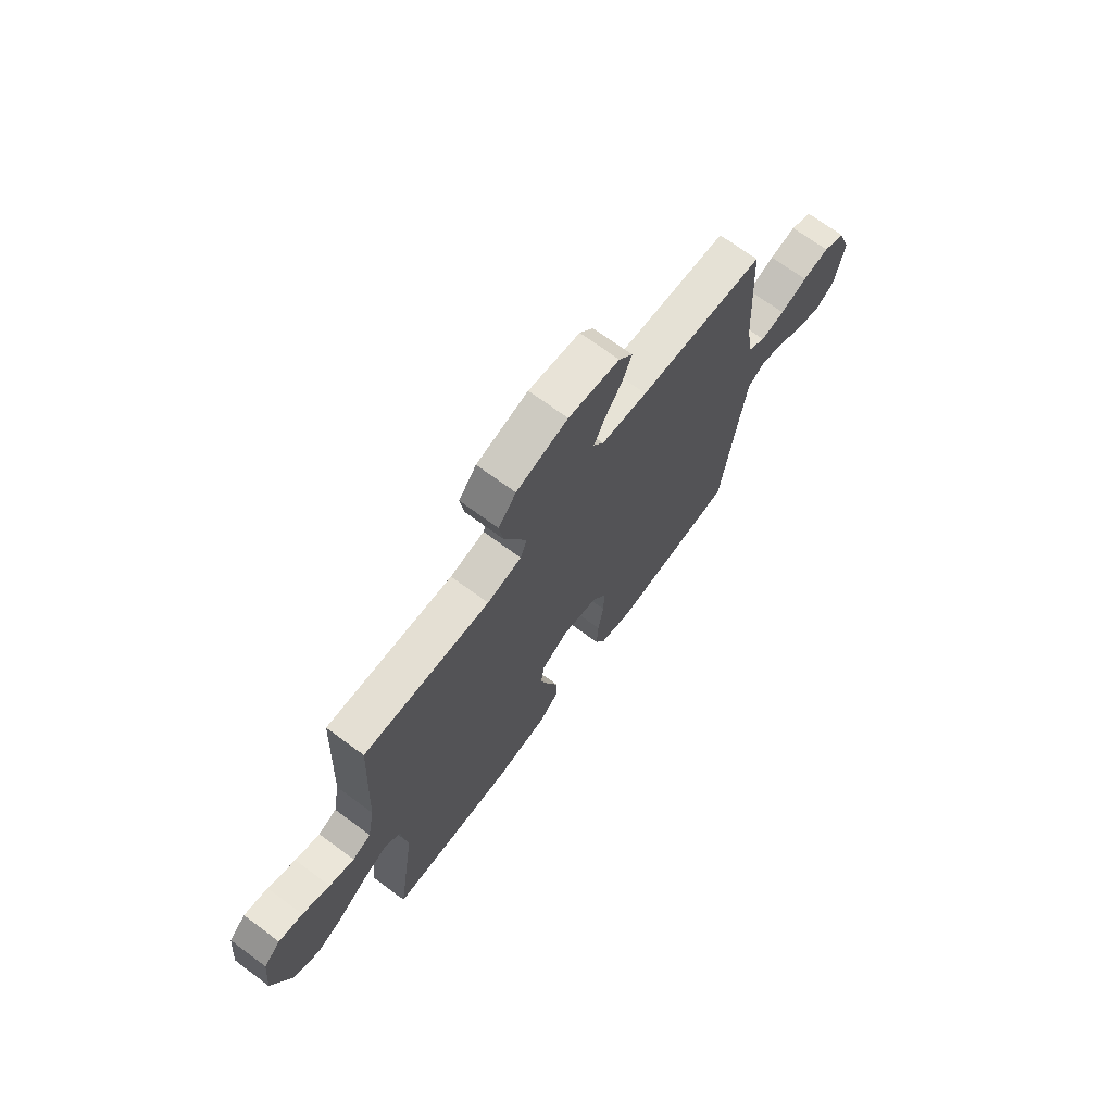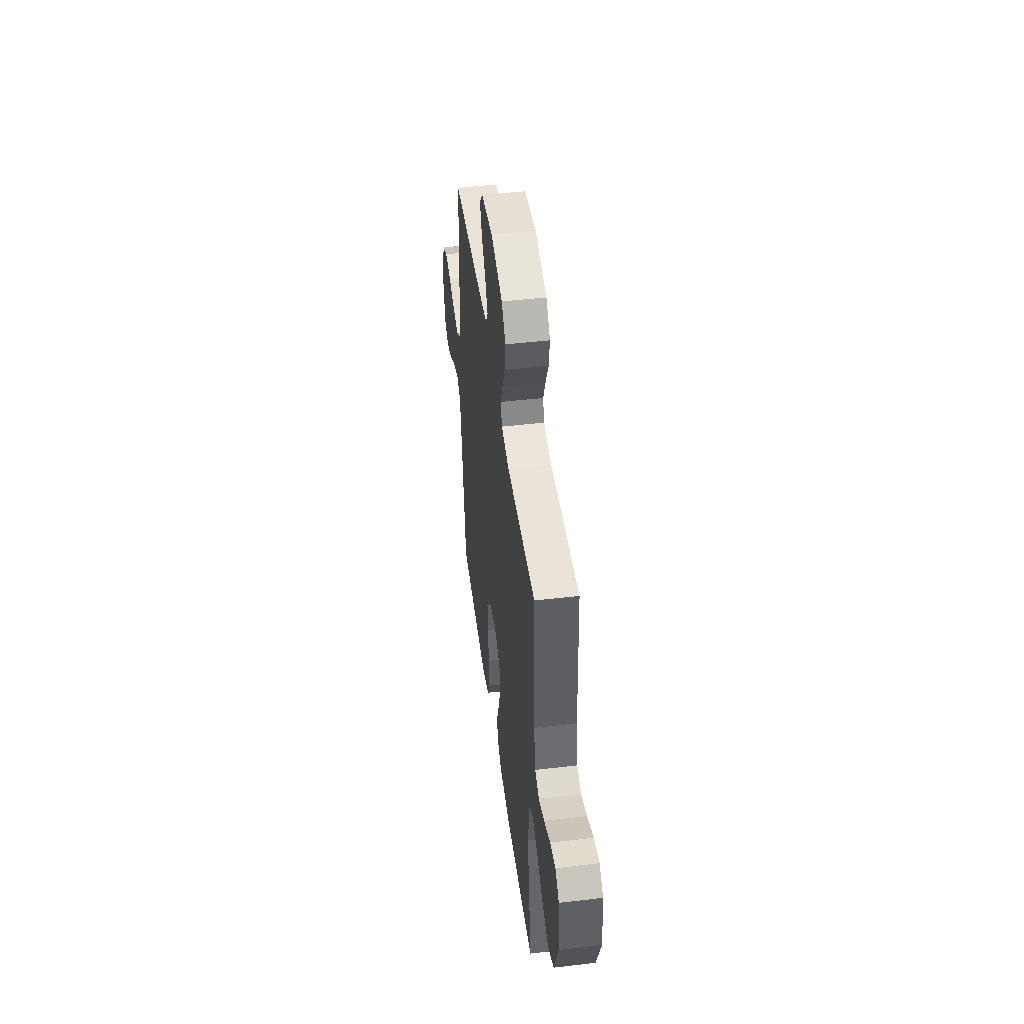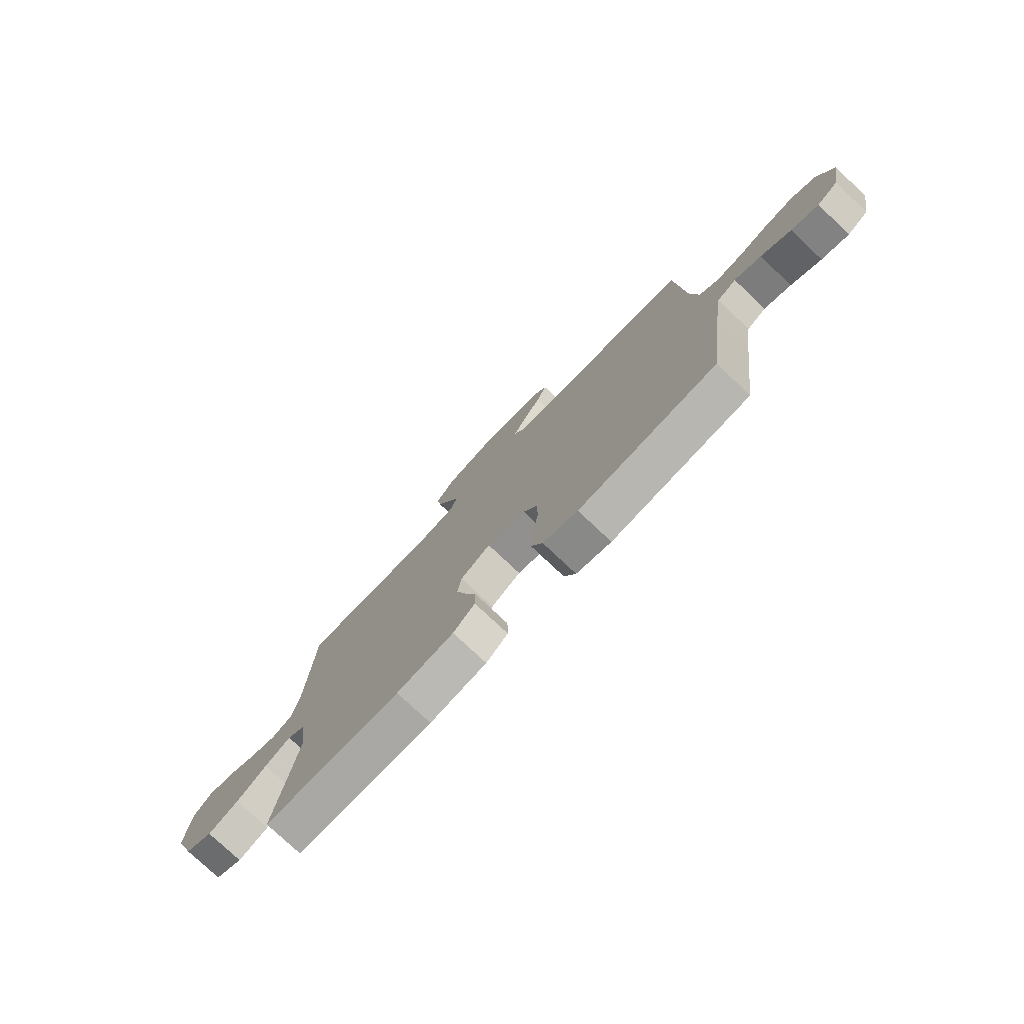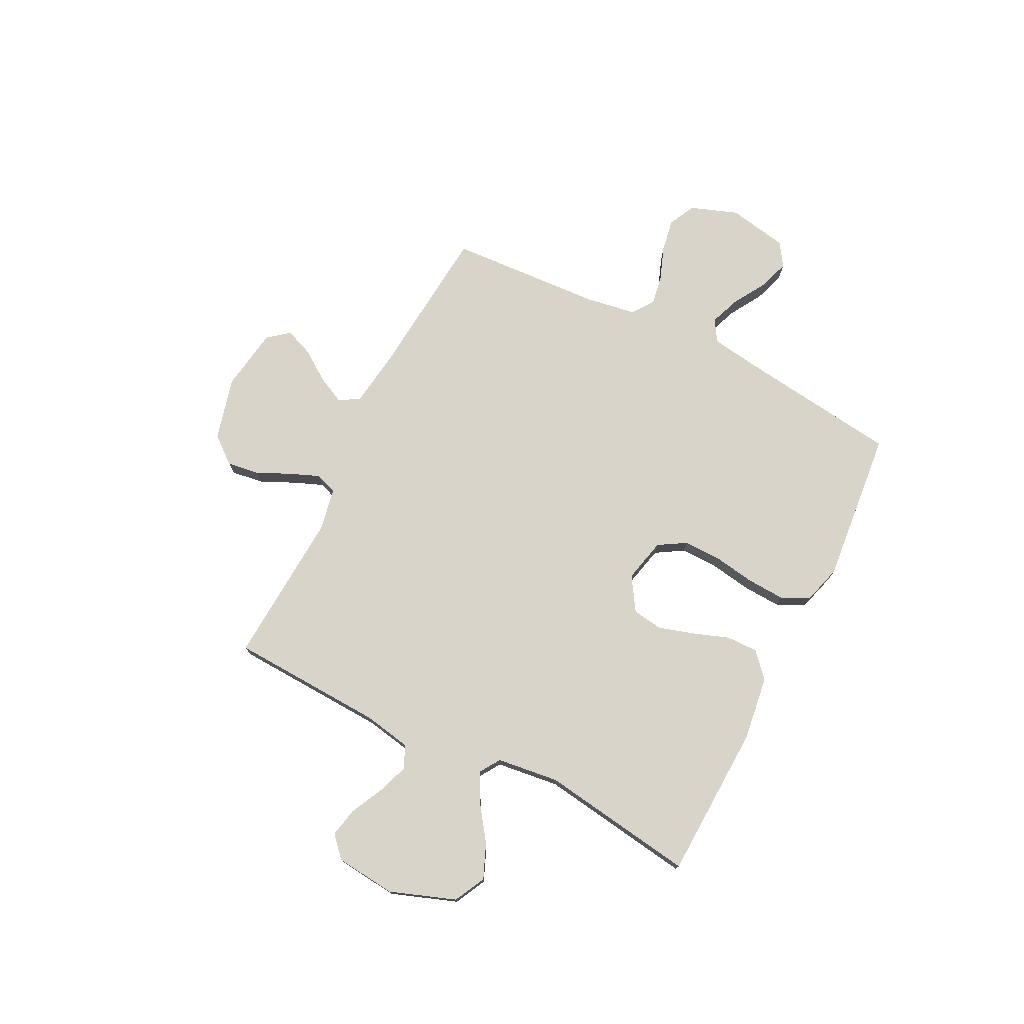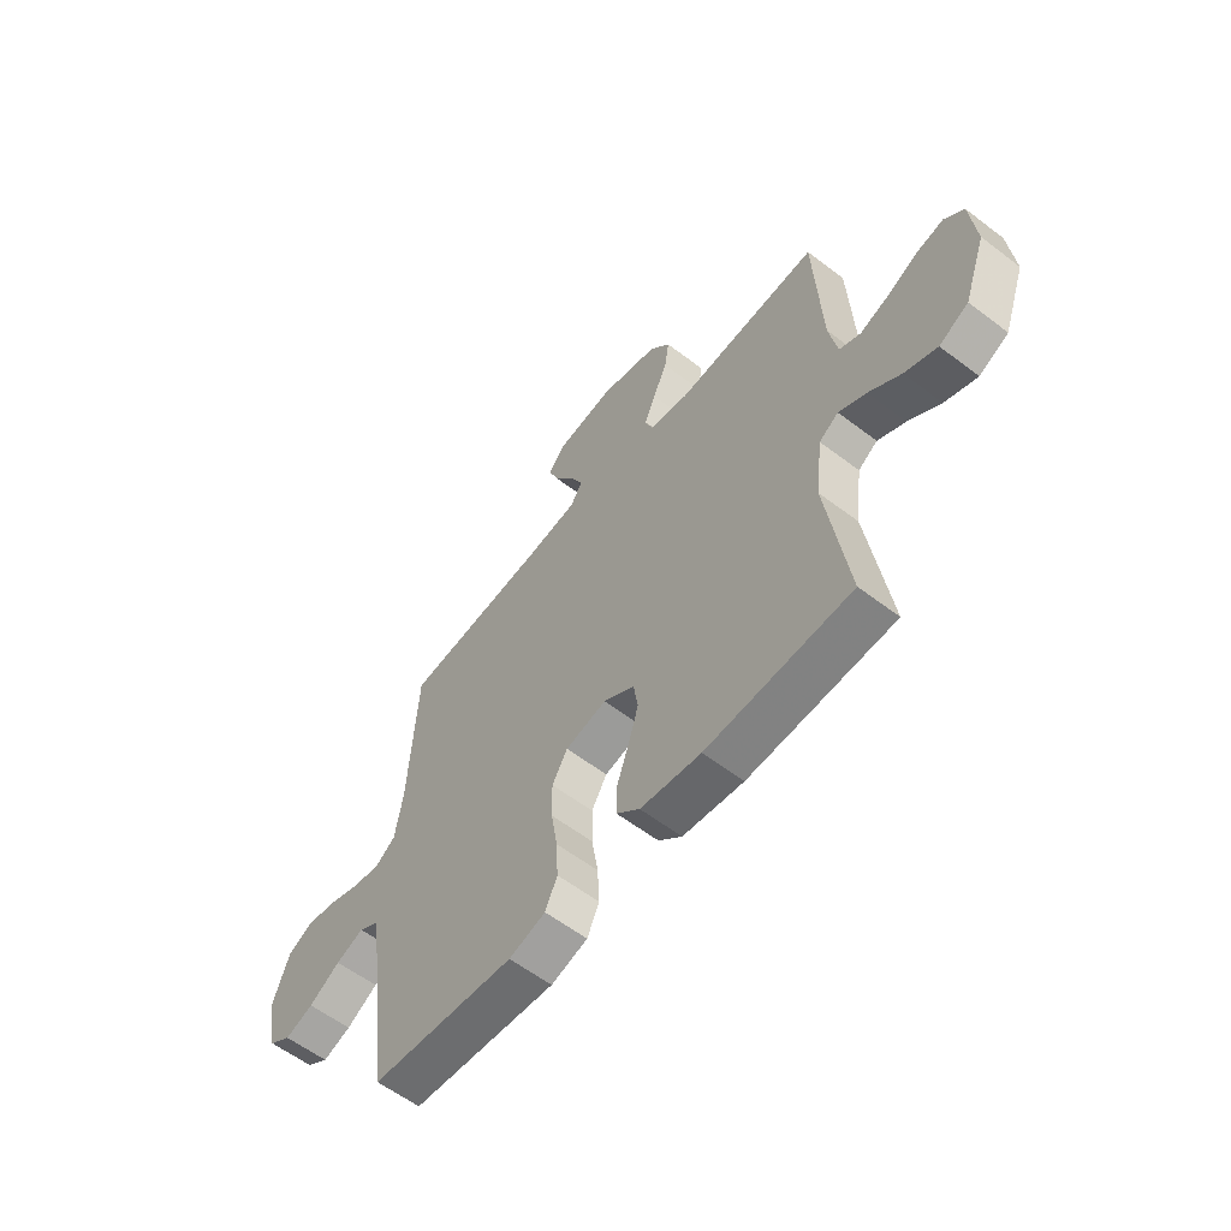
<metadata>
{"format":"obj","ext":"obj","renderer":"f3d","projection":"perspective","resolution":1024,"background":"white","views":[{"elev":70.1,"azim":126.5,"up":"+Z"},{"elev":47.1,"azim":82.4,"up":"+Z"},{"elev":-77.1,"azim":-133.4,"up":"+Z"},{"elev":75.2,"azim":116.7,"up":"+Y"},{"elev":-58.7,"azim":51.8,"up":"+Z"}]}
</metadata>
<code>
v -0.5 0.07 -0.5
v -0.539 0.07 -0.2
v -0.555 0.07 -0.091
v -0.597 0.07 -0.065
v -0.655 0.07 -0.087
v -0.72 0.07 -0.126
v -0.779 0.07 -0.146
v -0.825 0.07 -0.116
v -0.847 0.07 0
v -0.814 0.07 0.092
v -0.762 0.07 0.118
v -0.698 0.07 0.107
v -0.633 0.07 0.083
v -0.575 0.07 0.073
v -0.533 0.07 0.103
v -0.517 0.07 0.2
v -0.5 0.07 0.5
v -0.2 0.07 0.527
v -0.09 0.07 0.542
v -0.066 0.07 0.581
v -0.092 0.07 0.634
v -0.133 0.07 0.693
v -0.155 0.07 0.748
v -0.122 0.07 0.789
v 0 0.07 0.808
v 0.123 0.07 0.776
v 0.165 0.07 0.724
v 0.156 0.07 0.661
v 0.126 0.07 0.596
v 0.103 0.07 0.539
v 0.118 0.07 0.497
v 0.2 0.07 0.481
v 0.5 0.07 0.5
v 0.514 0.07 0.2
v 0.531 0.07 0.109
v 0.575 0.07 0.089
v 0.634 0.07 0.11
v 0.699 0.07 0.142
v 0.756 0.07 0.154
v 0.796 0.07 0.117
v 0.808 0.07 0
v 0.762 0.07 -0.127
v 0.701 0.07 -0.158
v 0.634 0.07 -0.13
v 0.568 0.07 -0.083
v 0.511 0.07 -0.053
v 0.471 0.07 -0.079
v 0.456 0.07 -0.2
v 0.5 0.07 -0.5
v 0.2 0.07 -0.512
v 0.075 0.07 -0.495
v 0.027 0.07 -0.452
v 0.028 0.07 -0.391
v 0.053 0.07 -0.321
v 0.074 0.07 -0.252
v 0.065 0.07 -0.193
v 0 0.07 -0.152
v -0.085 0.07 -0.172
v -0.117 0.07 -0.225
v -0.116 0.07 -0.299
v -0.103 0.07 -0.379
v -0.099 0.07 -0.453
v -0.124 0.07 -0.507
v -0.2 0.07 -0.529
v -0.5 0 -0.5
v -0.539 0 -0.2
v -0.555 0 -0.091
v -0.597 0 -0.065
v -0.655 0 -0.087
v -0.72 0 -0.126
v -0.779 0 -0.146
v -0.825 0 -0.116
v -0.847 0 0
v -0.814 0 0.092
v -0.762 0 0.118
v -0.698 0 0.107
v -0.633 0 0.083
v -0.575 0 0.073
v -0.533 0 0.103
v -0.517 0 0.2
v -0.5 0 0.5
v -0.2 0 0.527
v -0.09 0 0.542
v -0.066 0 0.581
v -0.092 0 0.634
v -0.133 0 0.693
v -0.155 0 0.748
v -0.122 0 0.789
v 0 0 0.808
v 0.123 0 0.776
v 0.165 0 0.724
v 0.156 0 0.661
v 0.126 0 0.596
v 0.103 0 0.539
v 0.118 0 0.497
v 0.2 0 0.481
v 0.5 0 0.5
v 0.514 0 0.2
v 0.531 0 0.109
v 0.575 0 0.089
v 0.634 0 0.11
v 0.699 0 0.142
v 0.756 0 0.154
v 0.796 0 0.117
v 0.808 0 0
v 0.762 0 -0.127
v 0.701 0 -0.158
v 0.634 0 -0.13
v 0.568 0 -0.083
v 0.511 0 -0.053
v 0.471 0 -0.079
v 0.456 0 -0.2
v 0.5 0 -0.5
v 0.2 0 -0.512
v 0.075 0 -0.495
v 0.027 0 -0.452
v 0.028 0 -0.391
v 0.053 0 -0.321
v 0.074 0 -0.252
v 0.065 0 -0.193
v 0 0 -0.152
v -0.085 0 -0.172
v -0.117 0 -0.225
v -0.116 0 -0.299
v -0.103 0 -0.379
v -0.099 0 -0.453
v -0.124 0 -0.507
v -0.2 0 -0.529
f 63 64 1 2
f 60 61 62 63
f 59 60 63 2
f 58 59 2 3
f 57 58 3 4
f 51 52 53 54
f 51 54 55
f 48 49 50 51
f 47 48 51 55
f 46 47 55 56
f 42 43 44 45
f 42 45 46
f 41 42 46
f 40 41 46
f 37 38 39 40
f 36 37 40 46
f 35 36 46 56
f 32 33 34
f 31 32 34 35
f 26 27 28 29
f 26 29 30
f 25 26 30
f 24 25 30 31
f 21 22 23 24
f 20 21 24 31
f 16 17 18
f 15 16 18 19
f 10 11 12 13
f 10 13 14
f 9 10 14
f 8 9 14
f 5 6 7 8
f 4 5 8 14
f 57 4 14 15
f 35 56 57
f 19 20 31 35
f 15 19 35 57
f 66 65 128 127
f 127 126 125 124
f 66 127 124 123
f 67 66 123 122
f 68 67 122 121
f 118 117 116 115
f 119 118 115
f 115 114 113 112
f 119 115 112 111
f 120 119 111 110
f 109 108 107 106
f 110 109 106
f 110 106 105
f 110 105 104
f 104 103 102 101
f 110 104 101 100
f 120 110 100 99
f 98 97 96
f 99 98 96 95
f 93 92 91 90
f 94 93 90
f 94 90 89
f 95 94 89 88
f 88 87 86 85
f 95 88 85 84
f 82 81 80
f 83 82 80 79
f 77 76 75 74
f 78 77 74
f 78 74 73
f 78 73 72
f 72 71 70 69
f 78 72 69 68
f 79 78 68 121
f 121 120 99
f 99 95 84 83
f 121 99 83 79
f 1 65 66 2
f 2 66 67 3
f 3 67 68 4
f 4 68 69 5
f 5 69 70 6
f 6 70 71 7
f 7 71 72 8
f 8 72 73 9
f 9 73 74 10
f 10 74 75 11
f 11 75 76 12
f 12 76 77 13
f 13 77 78 14
f 14 78 79 15
f 15 79 80 16
f 16 80 81 17
f 17 81 82 18
f 18 82 83 19
f 19 83 84 20
f 20 84 85 21
f 21 85 86 22
f 22 86 87 23
f 23 87 88 24
f 24 88 89 25
f 25 89 90 26
f 26 90 91 27
f 27 91 92 28
f 28 92 93 29
f 29 93 94 30
f 30 94 95 31
f 31 95 96 32
f 32 96 97 33
f 33 97 98 34
f 34 98 99 35
f 35 99 100 36
f 36 100 101 37
f 37 101 102 38
f 38 102 103 39
f 39 103 104 40
f 40 104 105 41
f 41 105 106 42
f 42 106 107 43
f 43 107 108 44
f 44 108 109 45
f 45 109 110 46
f 46 110 111 47
f 47 111 112 48
f 48 112 113 49
f 49 113 114 50
f 50 114 115 51
f 51 115 116 52
f 52 116 117 53
f 53 117 118 54
f 54 118 119 55
f 55 119 120 56
f 56 120 121 57
f 57 121 122 58
f 58 122 123 59
f 59 123 124 60
f 60 124 125 61
f 61 125 126 62
f 62 126 127 63
f 63 127 128 64
f 64 128 65 1

</code>
